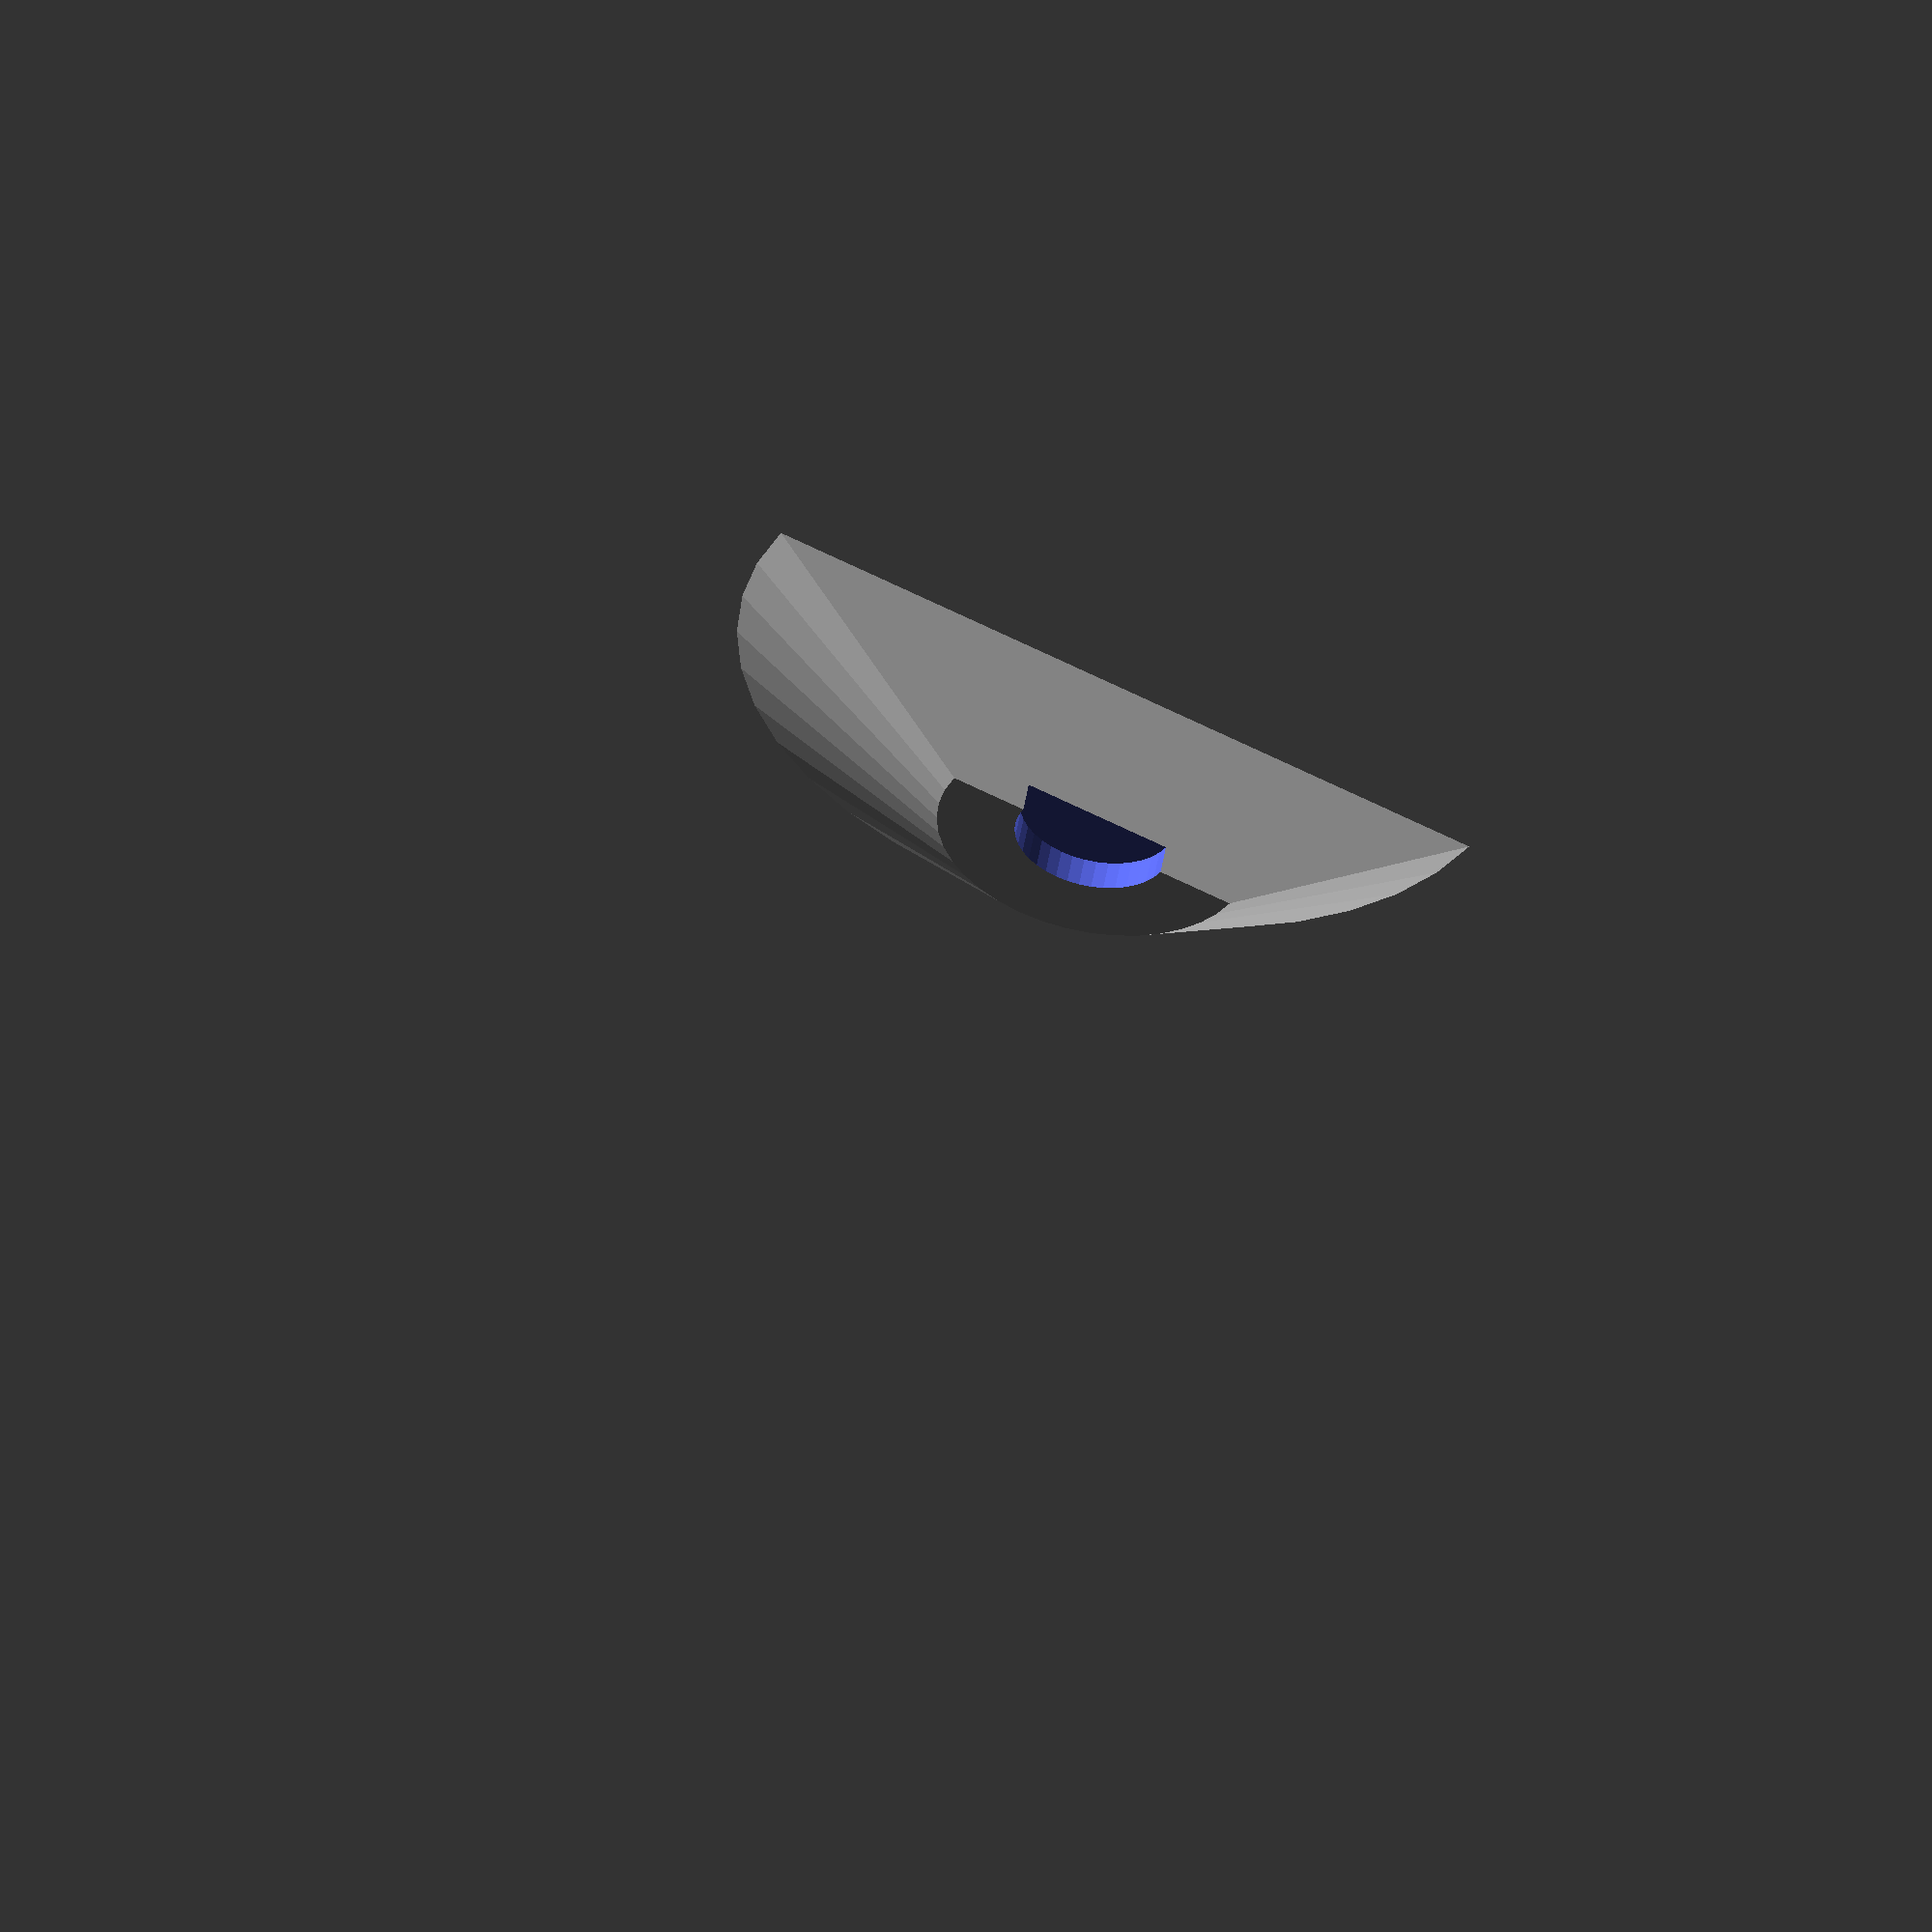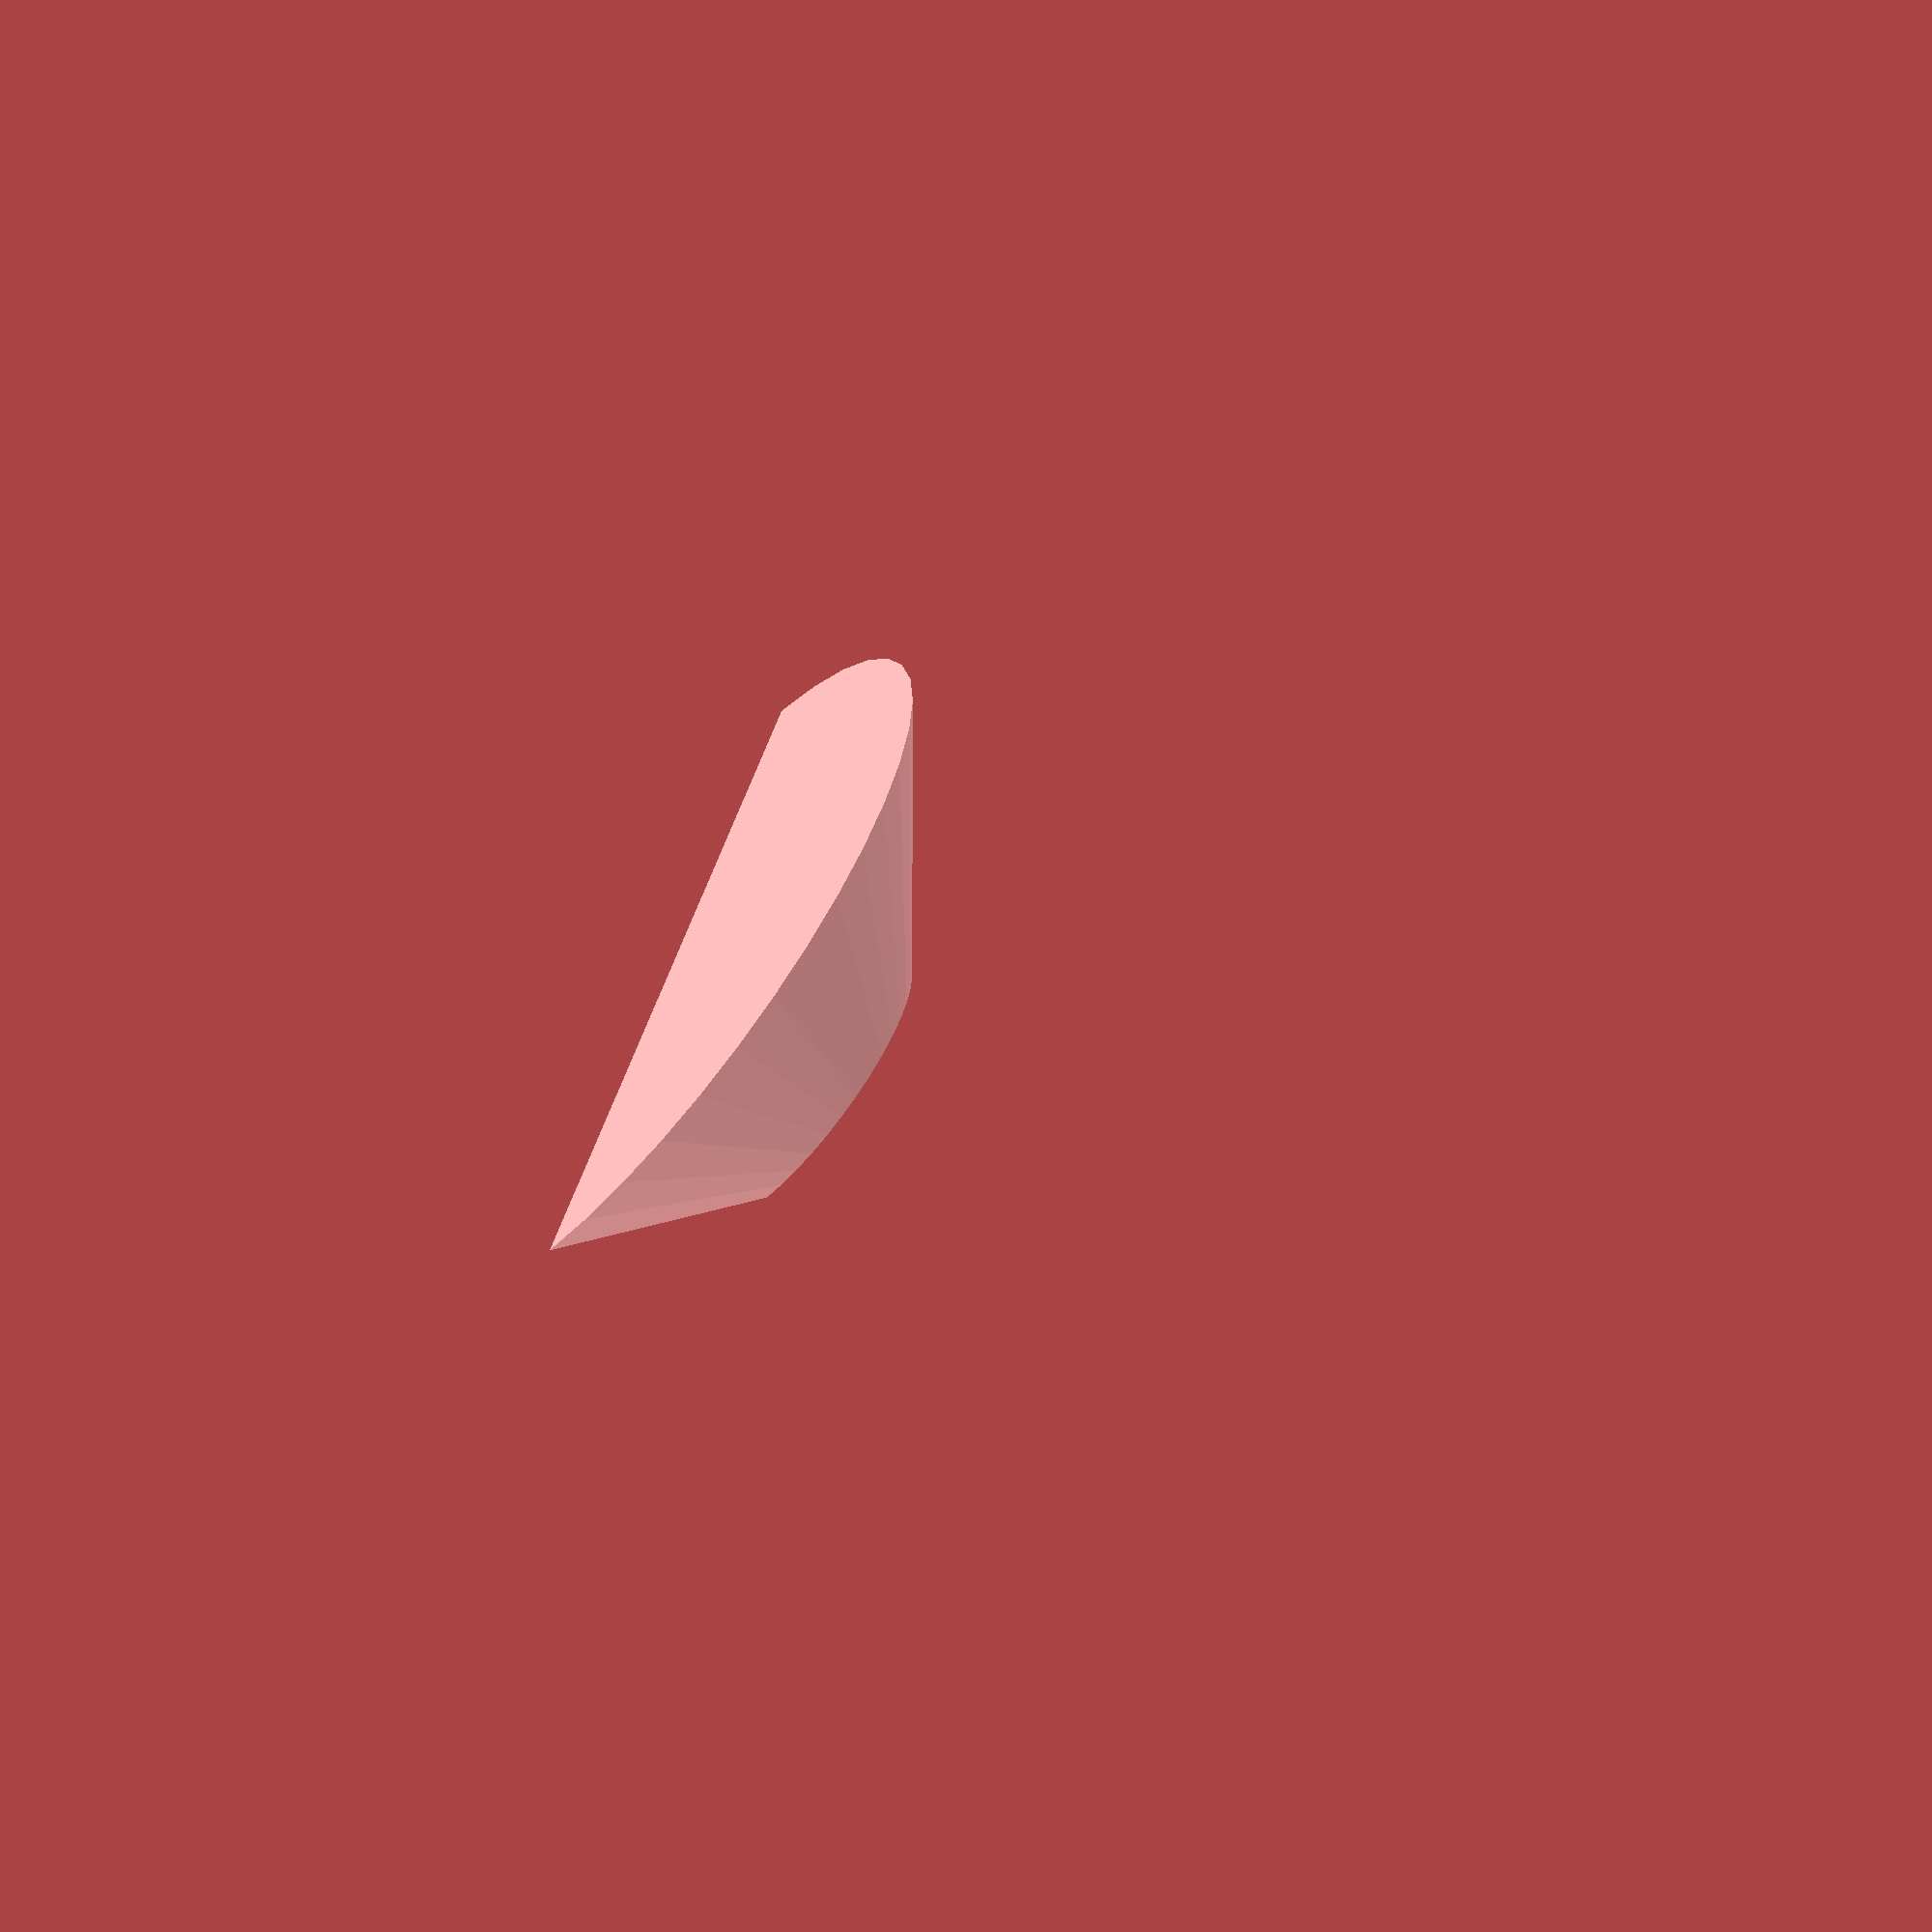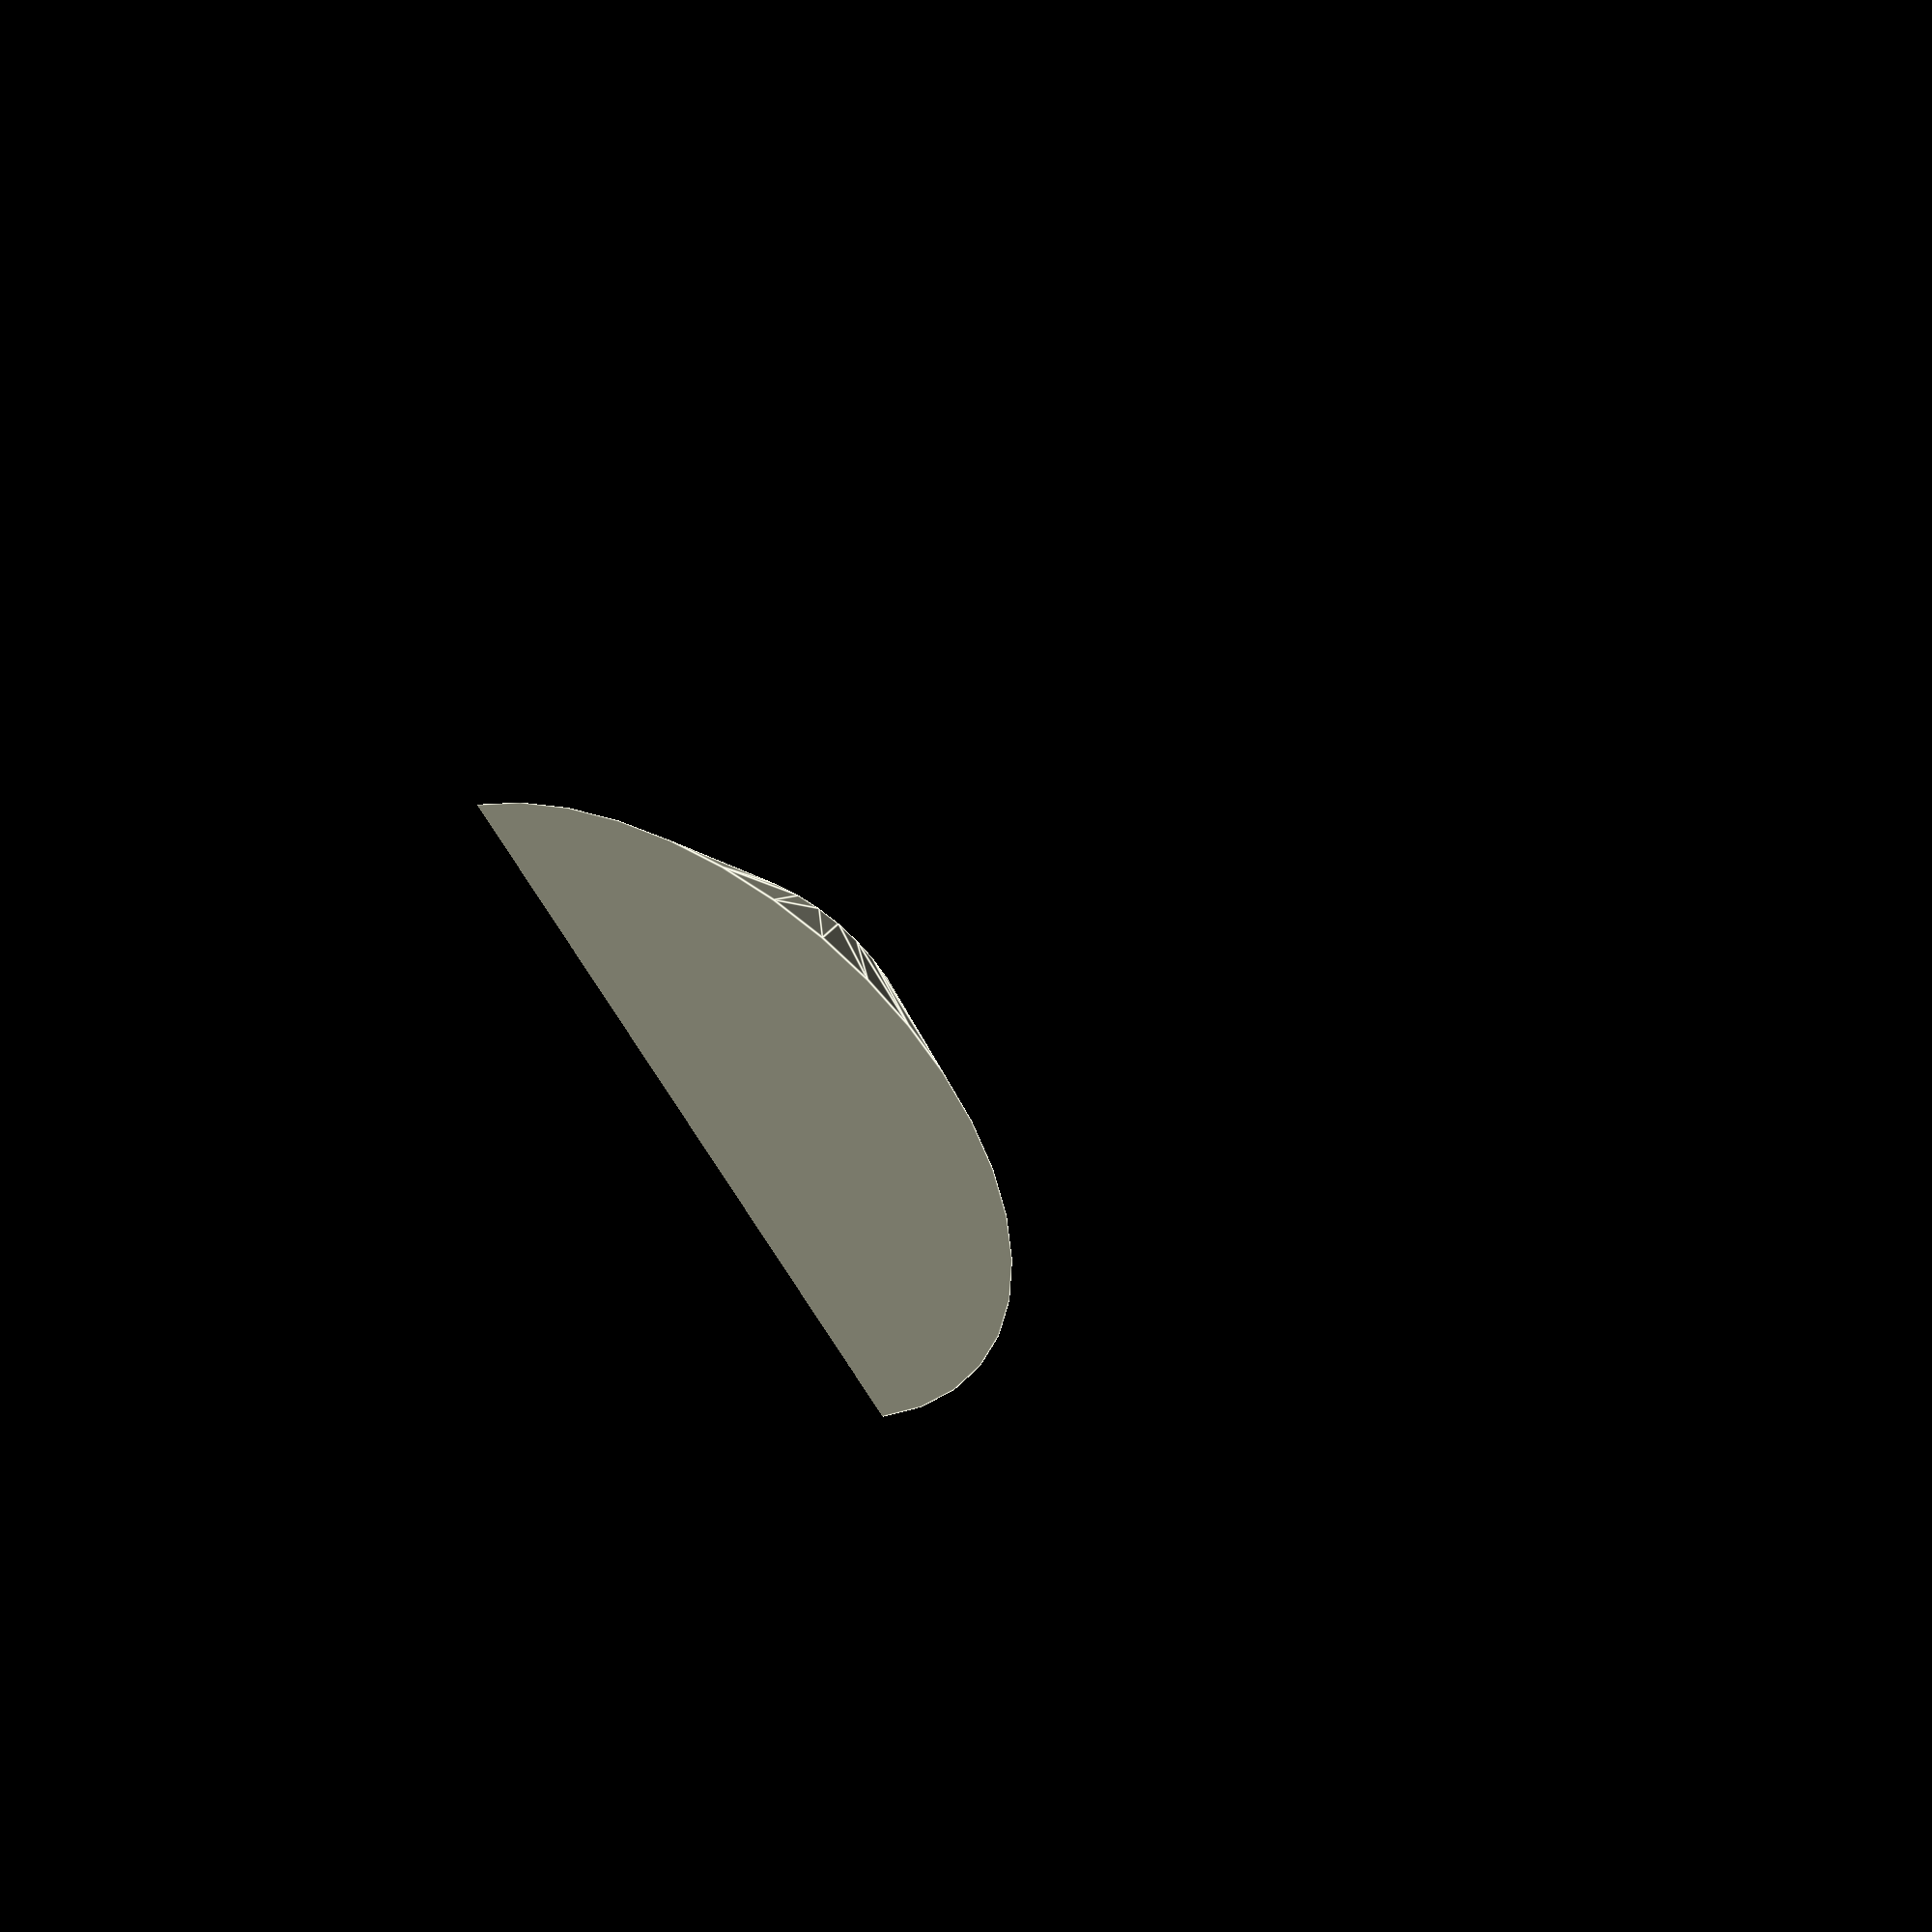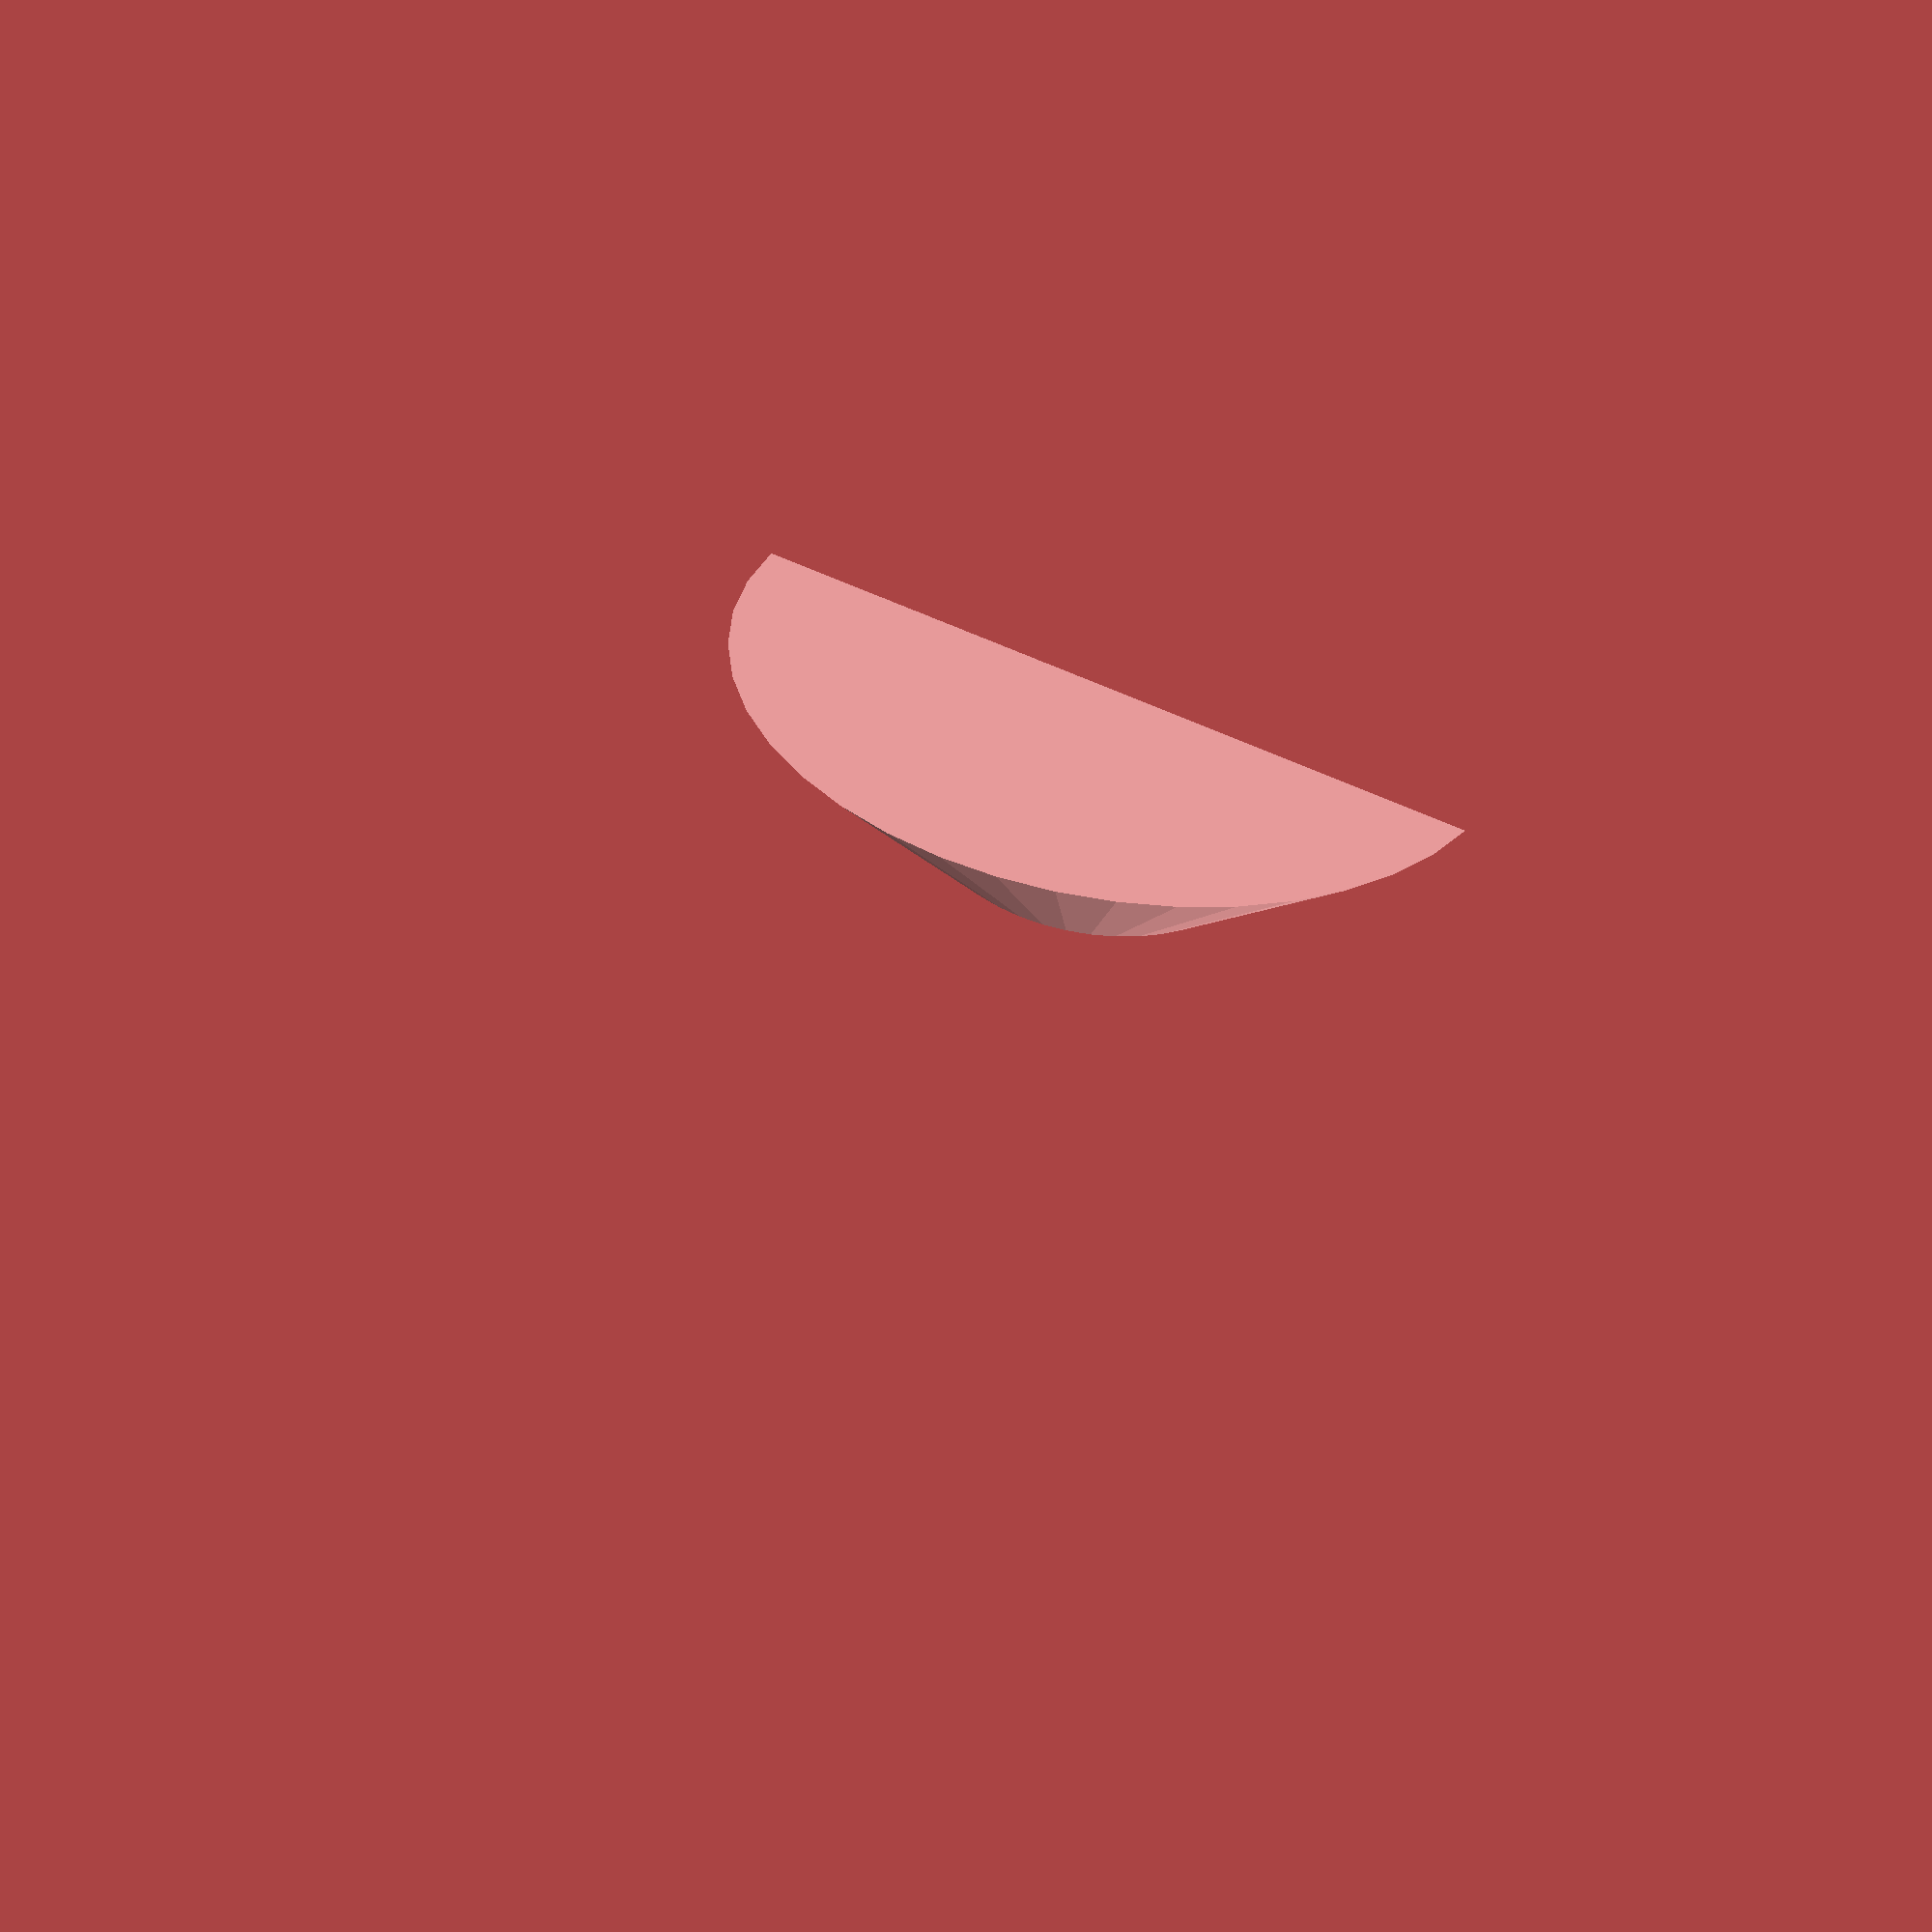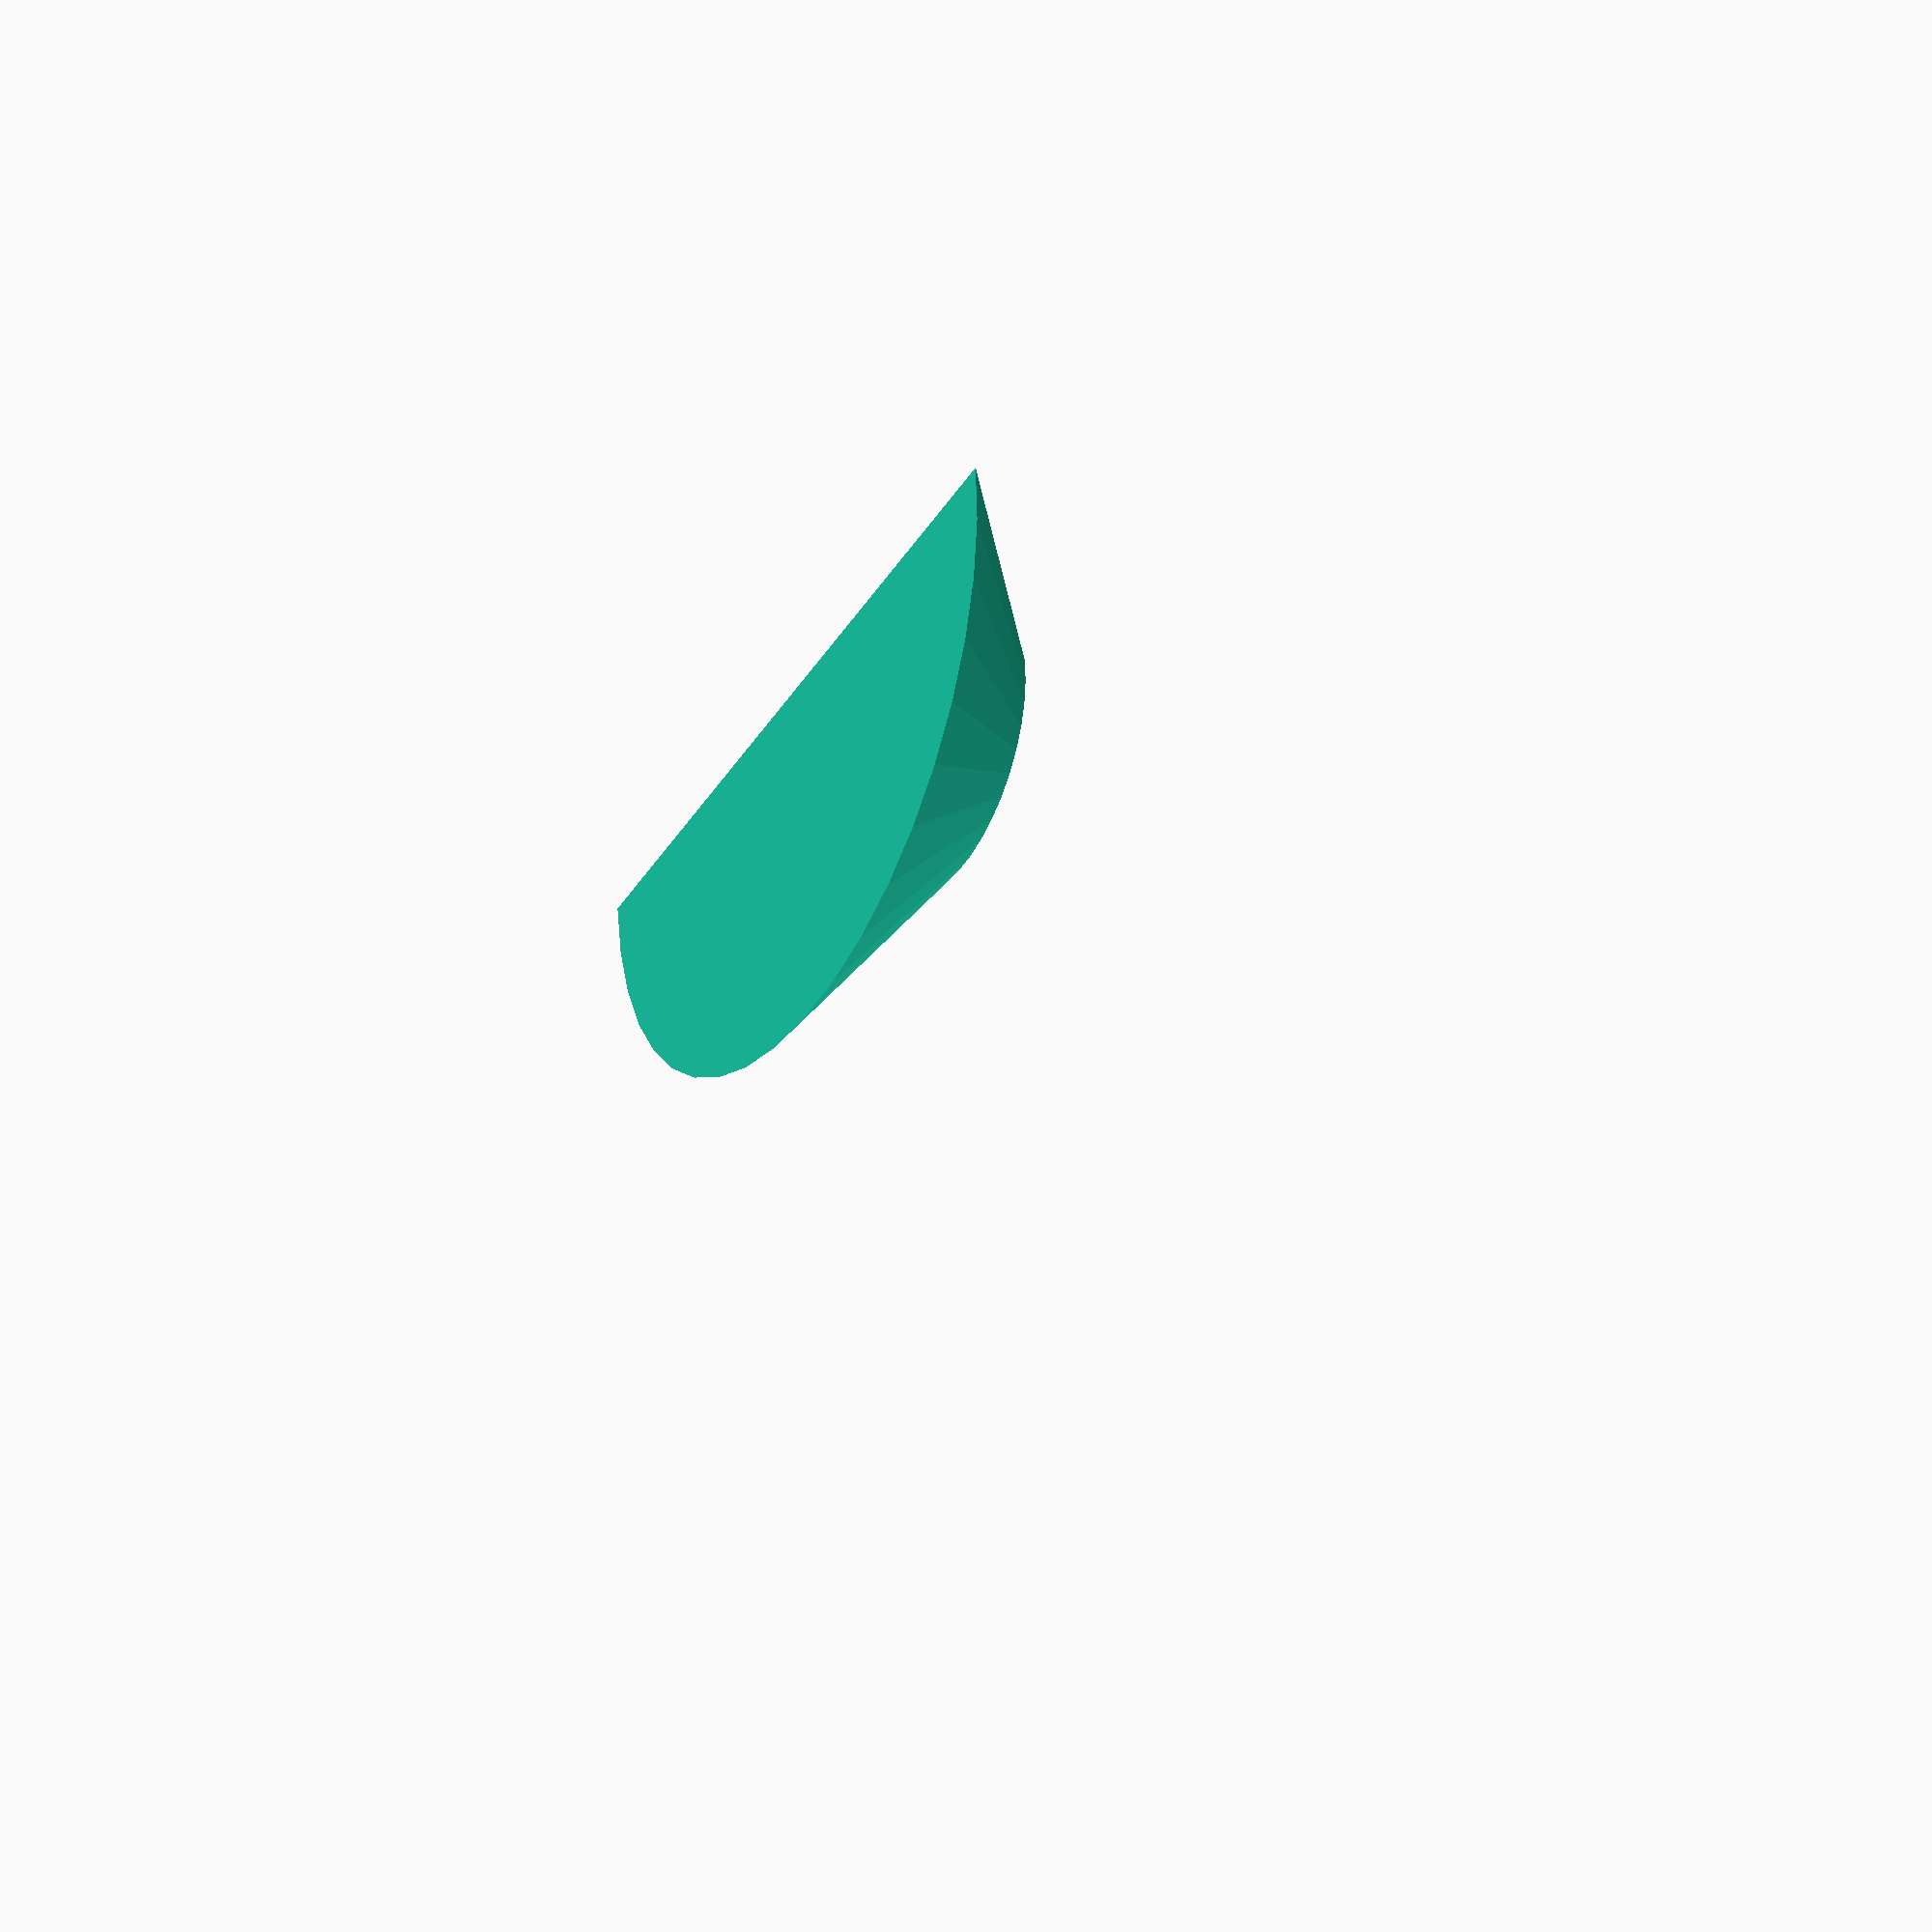
<openscad>
/* This file provides the carve_base() module to hollow-out the base of an object
 * by a given height h, leaving out a border of r thickness.
 *
 * By default the hollowing is cylindric. Optionally, if cylindric=false, the
 * hollowing uses Minkowski with a radius of fn.
 */


module carve_base(h=1, r=2.5, world=1e5, fn=5, cylindric=true) {
    //if(1) children(); else
    if (cylindric) {
       carve_base_cylinder(h, r, world) children();
    }
    else {
       carve_base_minkowski(h, r, world, fn) children();
    }
}


ATOM      = 0.01;


module carve_base_minkowski(h=1, r=2.5, world=1e5, fn=4+1) {
    difference() {
        // original
        children();
        
        // shaved foot
        translate([0, 0, -ATOM])
        difference() {
            cylinder(r=world, h=h-ATOM);
            minkowski() {
                difference() {
                    cylinder(r=world, h=h+ATOM);
                    translate([0, 0, -ATOM])
                    intersection() {
                        children();
                        cylinder(r=world, h=h+ATOM);
                    }
                }
                cylinder(r=r, h=ATOM, $fn=fn);
            }
        }
    }
}


module carve_base_cylinder(h=1, r=2.5, world=1000) {
    difference() {
        // original
        children();
                    
        // shaved foot
        translate([0, 0, -ATOM*2])
        linear_extrude(height=h)
        offset(r=-r)
        projection(cut=true)
        children();
    }
}


intersection() {
    //carve_base_minkowski()
    carve_base(cylindric=true)
    intersection() {
        //translate([0, 0, 3]) sphere(d=10, $fn=64);
        cylinder(d1=10, d2=25, h=6, $fn=40);
    }

    translate([0, -15, -15])
    cube(30);
}
</openscad>
<views>
elev=305.9 azim=62.4 roll=190.1 proj=o view=solid
elev=66.8 azim=28.0 roll=51.2 proj=o view=wireframe
elev=312.4 azim=322.4 roll=32.5 proj=o view=edges
elev=237.8 azim=297.3 roll=188.2 proj=o view=wireframe
elev=28.8 azim=82.7 roll=60.7 proj=p view=solid
</views>
